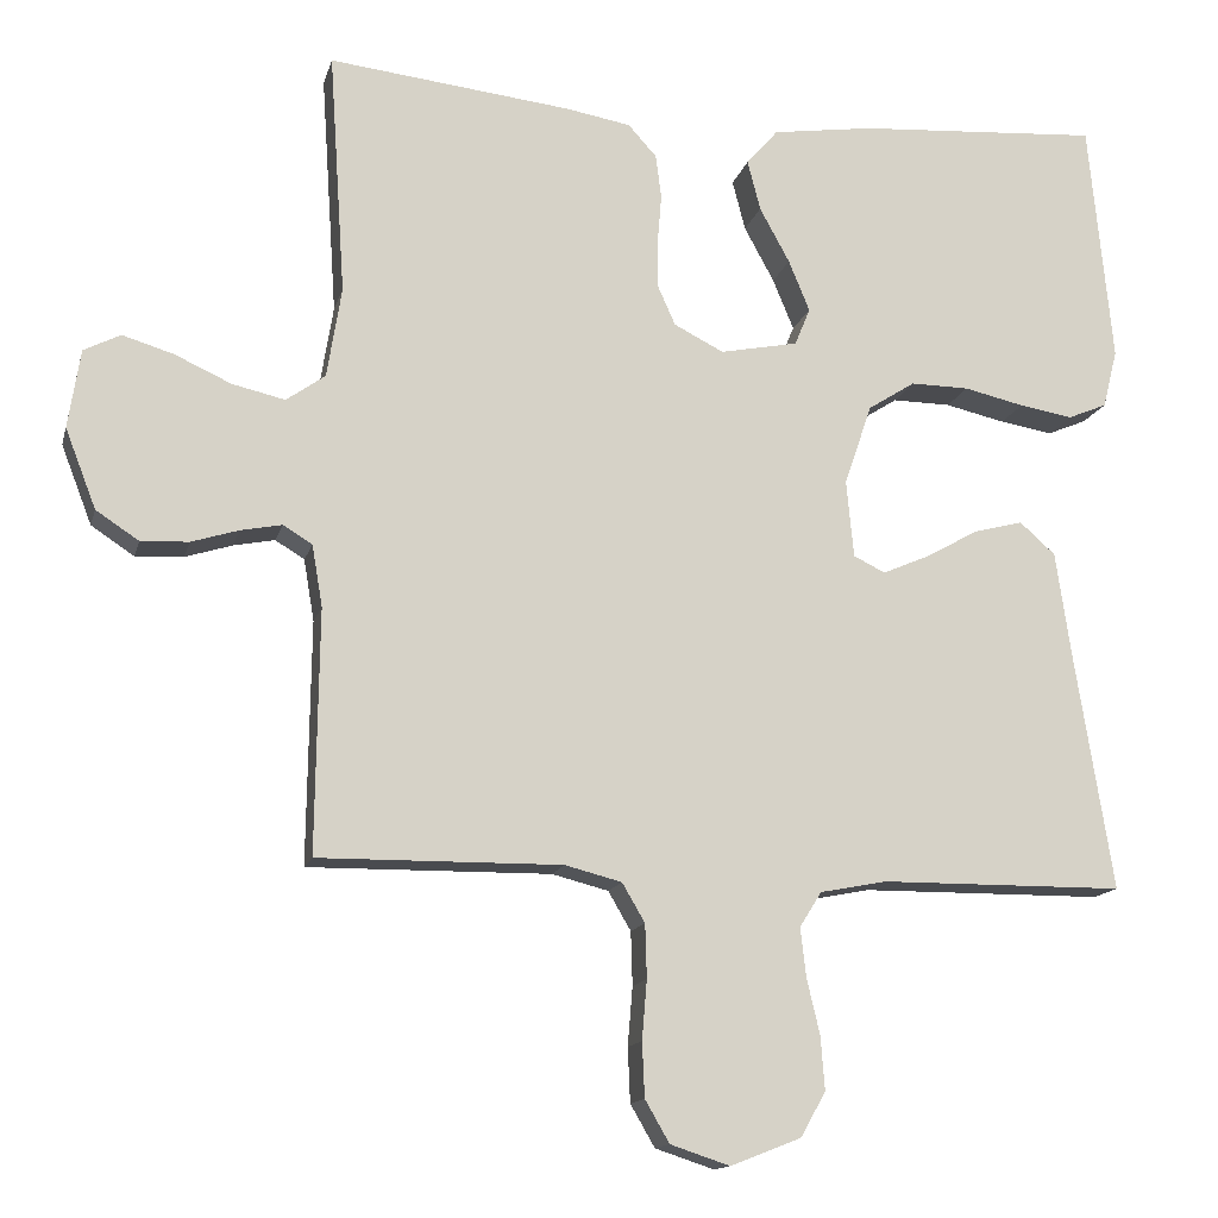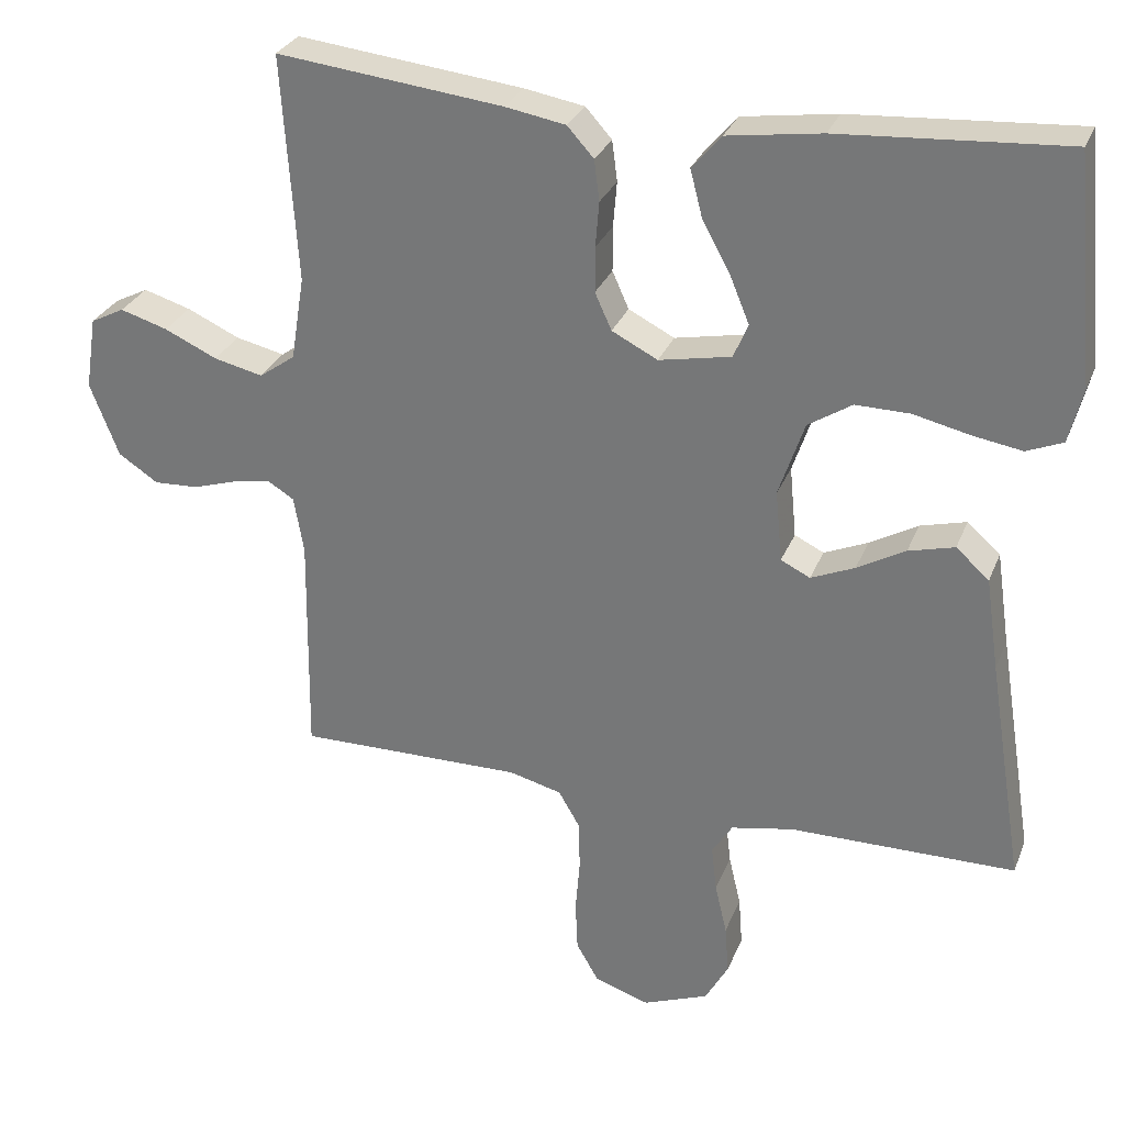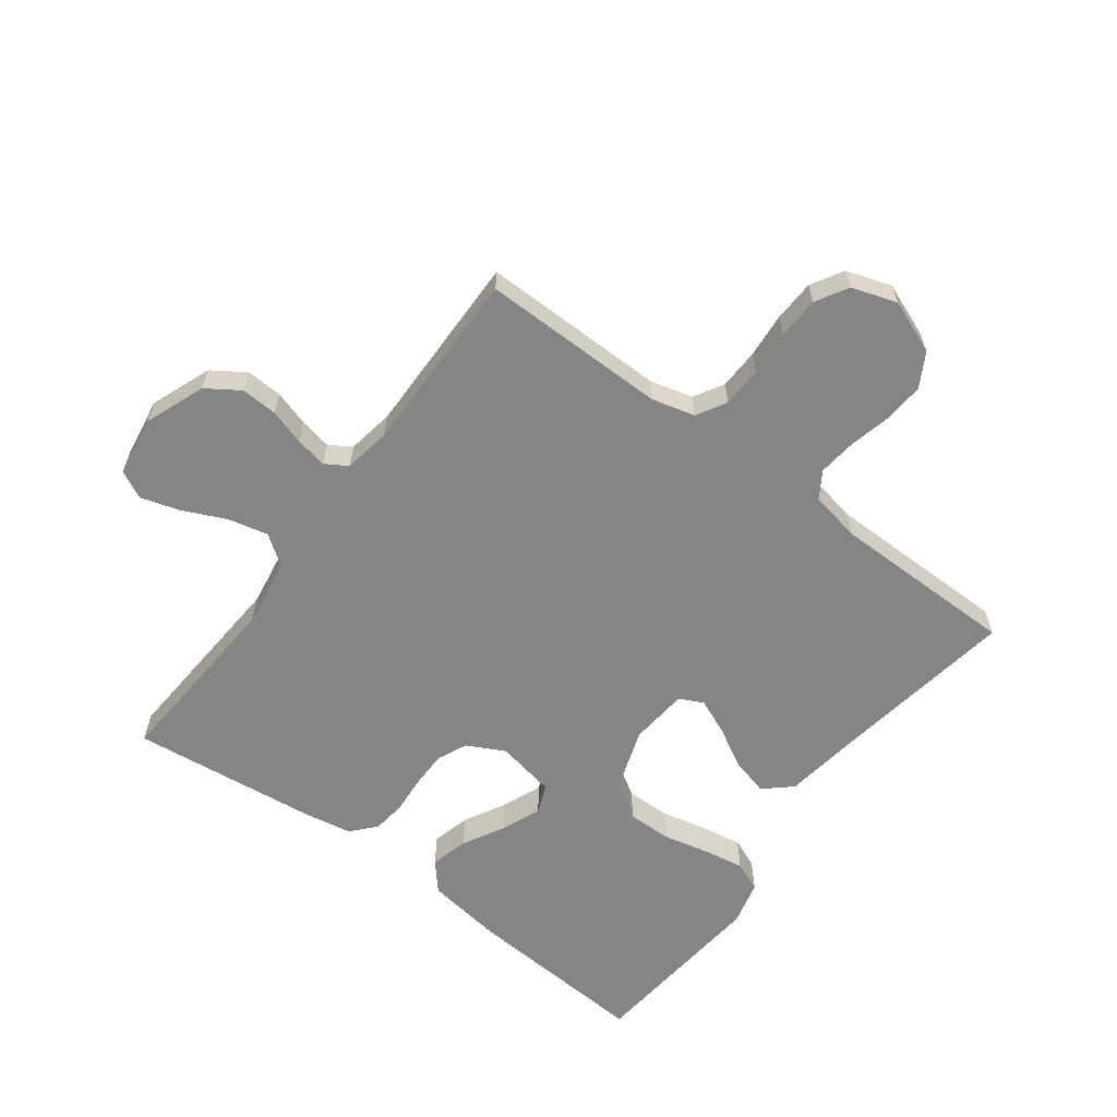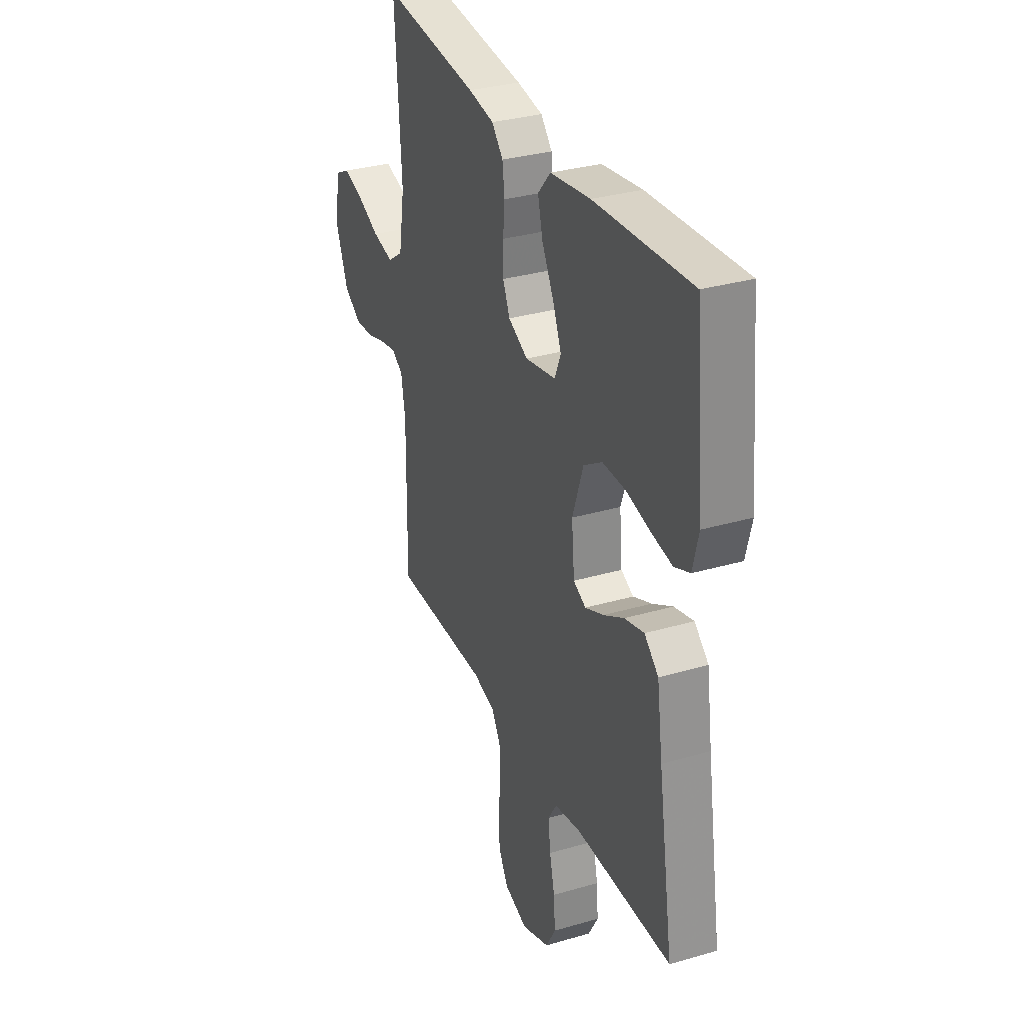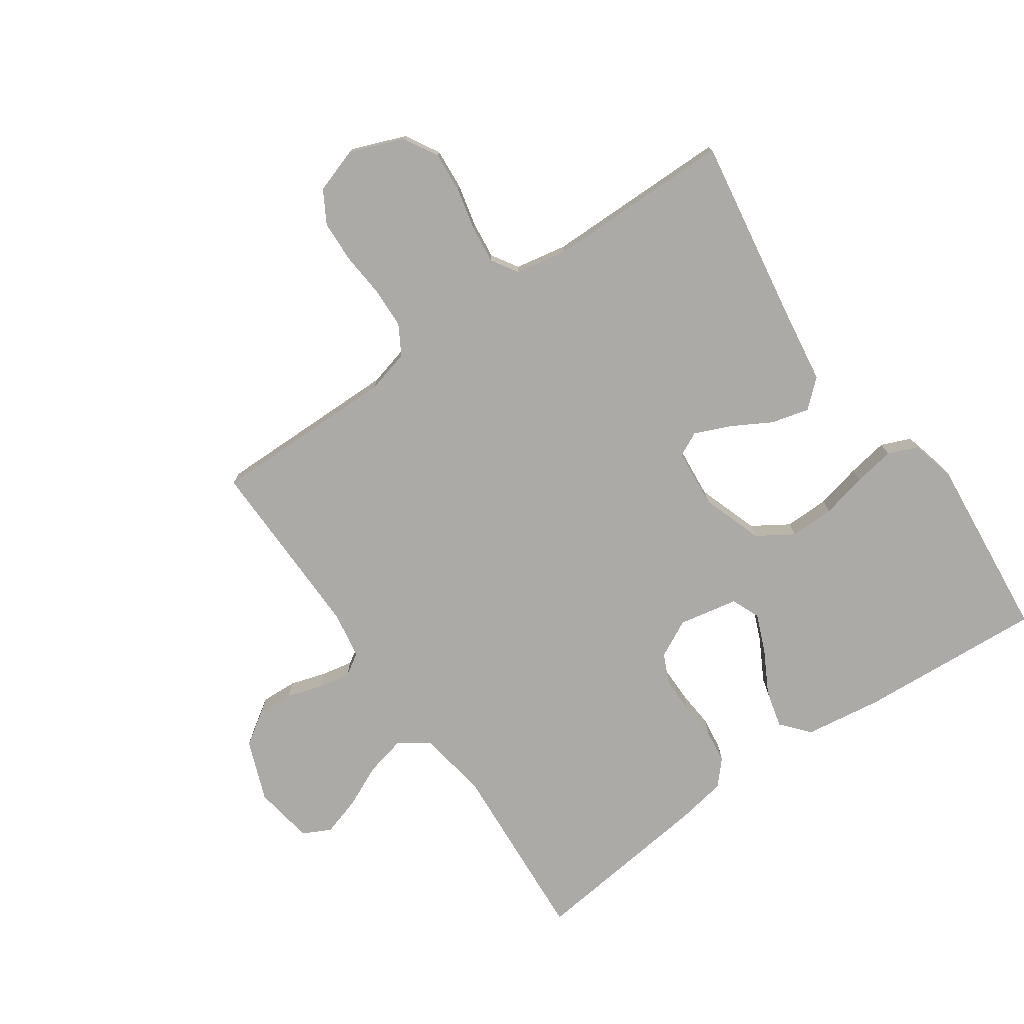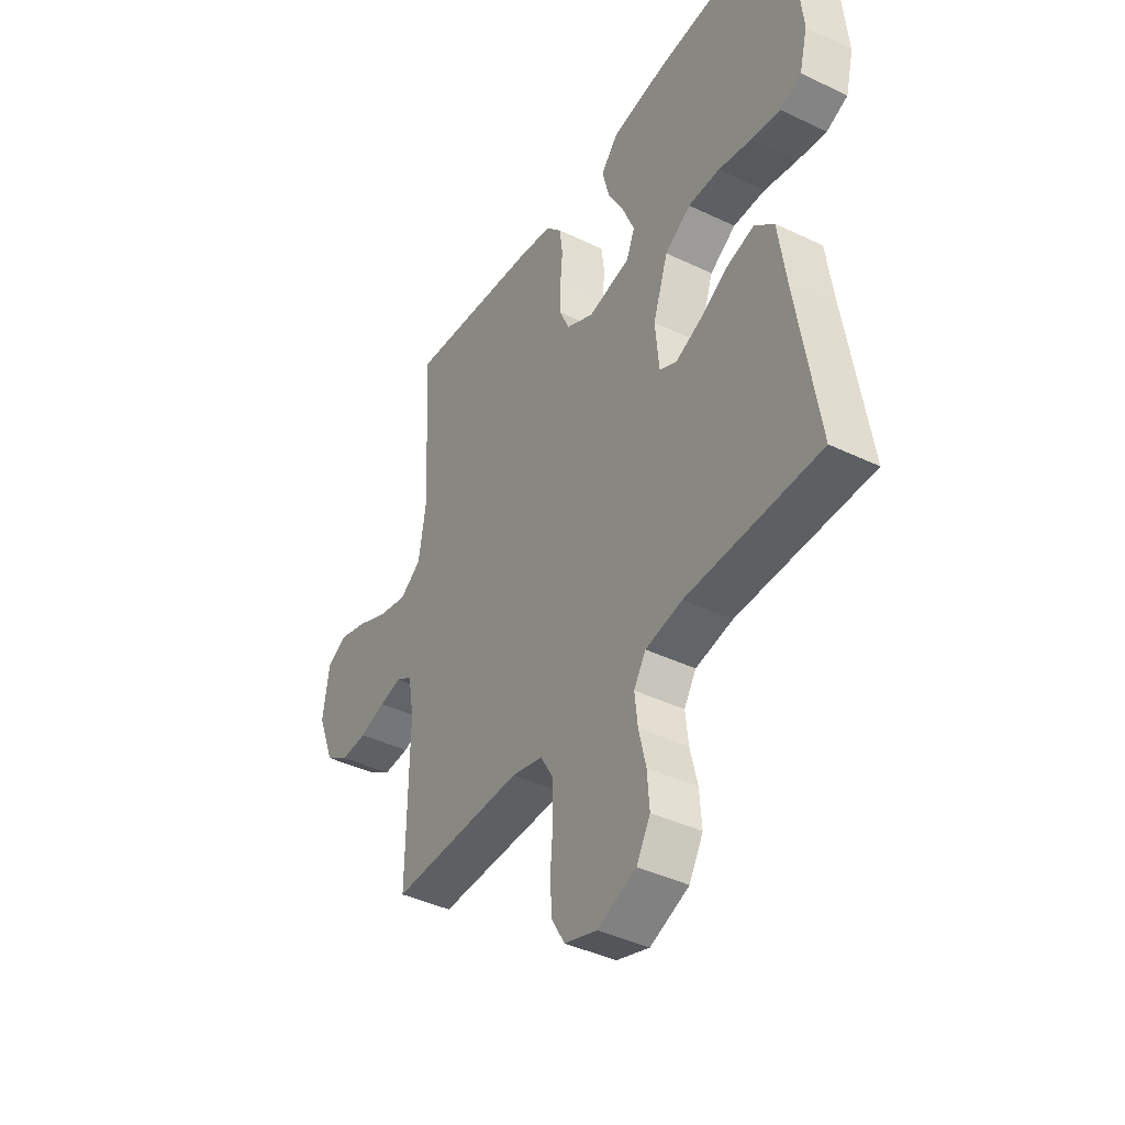
<metadata>
{"format":"obj","ext":"obj","renderer":"f3d","projection":"perspective","resolution":1024,"background":"white","views":[{"elev":-14.1,"azim":166.4,"up":"+Z"},{"elev":29.1,"azim":-161.0,"up":"+Z"},{"elev":-61.8,"azim":143.3,"up":"+Y"},{"elev":32.2,"azim":-112.2,"up":"+Z"},{"elev":-75.9,"azim":-145.1,"up":"+Y"},{"elev":-41.3,"azim":-120.2,"up":"+Z"}]}
</metadata>
<code>
v -0.5 0.07 0.5
v -0.2 0.07 0.48
v -0.075 0.07 0.462
v -0.036 0.07 0.417
v -0.052 0.07 0.355
v -0.089 0.07 0.287
v -0.115 0.07 0.224
v -0.096 0.07 0.178
v 0 0.07 0.159
v 0.061 0.07 0.19
v 0.083 0.07 0.239
v 0.083 0.07 0.299
v 0.078 0.07 0.359
v 0.085 0.07 0.413
v 0.12 0.07 0.452
v 0.2 0.07 0.466
v 0.5 0.07 0.5
v 0.48 0.07 0.2
v 0.498 0.07 0.088
v 0.546 0.07 0.054
v 0.611 0.07 0.069
v 0.681 0.07 0.101
v 0.744 0.07 0.12
v 0.789 0.07 0.097
v 0.804 0.07 0
v 0.766 0.07 -0.098
v 0.713 0.07 -0.133
v 0.654 0.07 -0.13
v 0.596 0.07 -0.112
v 0.545 0.07 -0.102
v 0.509 0.07 -0.124
v 0.496 0.07 -0.2
v 0.5 0.07 -0.5
v 0.2 0.07 -0.497
v 0.13 0.07 -0.515
v 0.102 0.07 -0.563
v 0.1 0.07 -0.629
v 0.106 0.07 -0.702
v 0.103 0.07 -0.769
v 0.073 0.07 -0.821
v 0 0.07 -0.845
v -0.087 0.07 -0.811
v -0.118 0.07 -0.756
v -0.113 0.07 -0.69
v -0.097 0.07 -0.622
v -0.09 0.07 -0.561
v -0.117 0.07 -0.518
v -0.2 0.07 -0.502
v -0.5 0.07 -0.5
v -0.452 0.07 -0.2
v -0.434 0.07 -0.076
v -0.39 0.07 -0.037
v -0.329 0.07 -0.053
v -0.265 0.07 -0.089
v -0.207 0.07 -0.114
v -0.168 0.07 -0.095
v -0.159 0.07 0
v -0.193 0.07 0.1
v -0.251 0.07 0.137
v -0.323 0.07 0.136
v -0.397 0.07 0.119
v -0.463 0.07 0.108
v -0.511 0.07 0.128
v -0.529 0.07 0.2
v -0.5 0 0.5
v -0.2 0 0.48
v -0.075 0 0.462
v -0.036 0 0.417
v -0.052 0 0.355
v -0.089 0 0.287
v -0.115 0 0.224
v -0.096 0 0.178
v 0 0 0.159
v 0.061 0 0.19
v 0.083 0 0.239
v 0.083 0 0.299
v 0.078 0 0.359
v 0.085 0 0.413
v 0.12 0 0.452
v 0.2 0 0.466
v 0.5 0 0.5
v 0.48 0 0.2
v 0.498 0 0.088
v 0.546 0 0.054
v 0.611 0 0.069
v 0.681 0 0.101
v 0.744 0 0.12
v 0.789 0 0.097
v 0.804 0 0
v 0.766 0 -0.098
v 0.713 0 -0.133
v 0.654 0 -0.13
v 0.596 0 -0.112
v 0.545 0 -0.102
v 0.509 0 -0.124
v 0.496 0 -0.2
v 0.5 0 -0.5
v 0.2 0 -0.497
v 0.13 0 -0.515
v 0.102 0 -0.563
v 0.1 0 -0.629
v 0.106 0 -0.702
v 0.103 0 -0.769
v 0.073 0 -0.821
v 0 0 -0.845
v -0.087 0 -0.811
v -0.118 0 -0.756
v -0.113 0 -0.69
v -0.097 0 -0.622
v -0.09 0 -0.561
v -0.117 0 -0.518
v -0.2 0 -0.502
v -0.5 0 -0.5
v -0.452 0 -0.2
v -0.434 0 -0.076
v -0.39 0 -0.037
v -0.329 0 -0.053
v -0.265 0 -0.089
v -0.207 0 -0.114
v -0.168 0 -0.095
v -0.159 0 0
v -0.193 0 0.1
v -0.251 0 0.137
v -0.323 0 0.136
v -0.397 0 0.119
v -0.463 0 0.108
v -0.511 0 0.128
v -0.529 0 0.2
f 60 61 62 63
f 60 63 64 1
f 51 52 53 54
f 50 51 54 55
f 48 49 50 55
f 47 48 55 56
f 42 43 44 45
f 42 45 46
f 41 42 46
f 40 41 46
f 37 38 39 40
f 36 37 40 46
f 35 36 46 47
f 32 33 34
f 31 32 34 35
f 26 27 28 29
f 26 29 30
f 25 26 30
f 24 25 30
f 21 22 23 24
f 20 21 24 30
f 19 20 30 31
f 15 16 17 18
f 12 13 14 15
f 11 12 15 18
f 10 11 18 19
f 3 4 5 6
f 3 6 7
f 2 3 7
f 59 60 1 2
f 58 59 2 7
f 57 58 7 8
f 56 57 8 9
f 31 35 47 56
f 19 31 56
f 9 10 19 56
f 127 126 125 124
f 65 128 127 124
f 118 117 116 115
f 119 118 115 114
f 119 114 113 112
f 120 119 112 111
f 109 108 107 106
f 110 109 106
f 110 106 105
f 110 105 104
f 104 103 102 101
f 110 104 101 100
f 111 110 100 99
f 98 97 96
f 99 98 96 95
f 93 92 91 90
f 94 93 90
f 94 90 89
f 94 89 88
f 88 87 86 85
f 94 88 85 84
f 95 94 84 83
f 82 81 80 79
f 79 78 77 76
f 82 79 76 75
f 83 82 75 74
f 70 69 68 67
f 71 70 67
f 71 67 66
f 66 65 124 123
f 71 66 123 122
f 72 71 122 121
f 73 72 121 120
f 120 111 99 95
f 120 95 83
f 120 83 74 73
f 1 65 66 2
f 2 66 67 3
f 3 67 68 4
f 4 68 69 5
f 5 69 70 6
f 6 70 71 7
f 7 71 72 8
f 8 72 73 9
f 9 73 74 10
f 10 74 75 11
f 11 75 76 12
f 12 76 77 13
f 13 77 78 14
f 14 78 79 15
f 15 79 80 16
f 16 80 81 17
f 17 81 82 18
f 18 82 83 19
f 19 83 84 20
f 20 84 85 21
f 21 85 86 22
f 22 86 87 23
f 23 87 88 24
f 24 88 89 25
f 25 89 90 26
f 26 90 91 27
f 27 91 92 28
f 28 92 93 29
f 29 93 94 30
f 30 94 95 31
f 31 95 96 32
f 32 96 97 33
f 33 97 98 34
f 34 98 99 35
f 35 99 100 36
f 36 100 101 37
f 37 101 102 38
f 38 102 103 39
f 39 103 104 40
f 40 104 105 41
f 41 105 106 42
f 42 106 107 43
f 43 107 108 44
f 44 108 109 45
f 45 109 110 46
f 46 110 111 47
f 47 111 112 48
f 48 112 113 49
f 49 113 114 50
f 50 114 115 51
f 51 115 116 52
f 52 116 117 53
f 53 117 118 54
f 54 118 119 55
f 55 119 120 56
f 56 120 121 57
f 57 121 122 58
f 58 122 123 59
f 59 123 124 60
f 60 124 125 61
f 61 125 126 62
f 62 126 127 63
f 63 127 128 64
f 64 128 65 1

</code>
